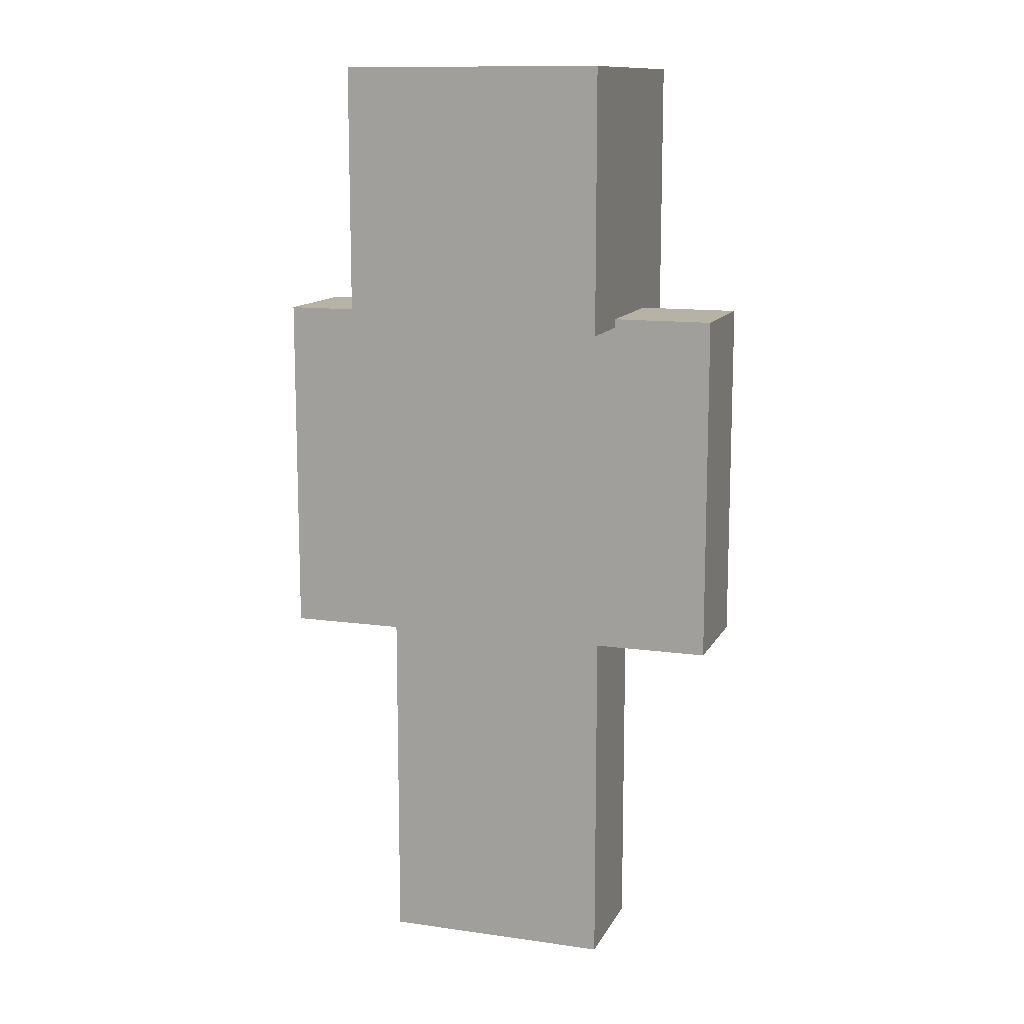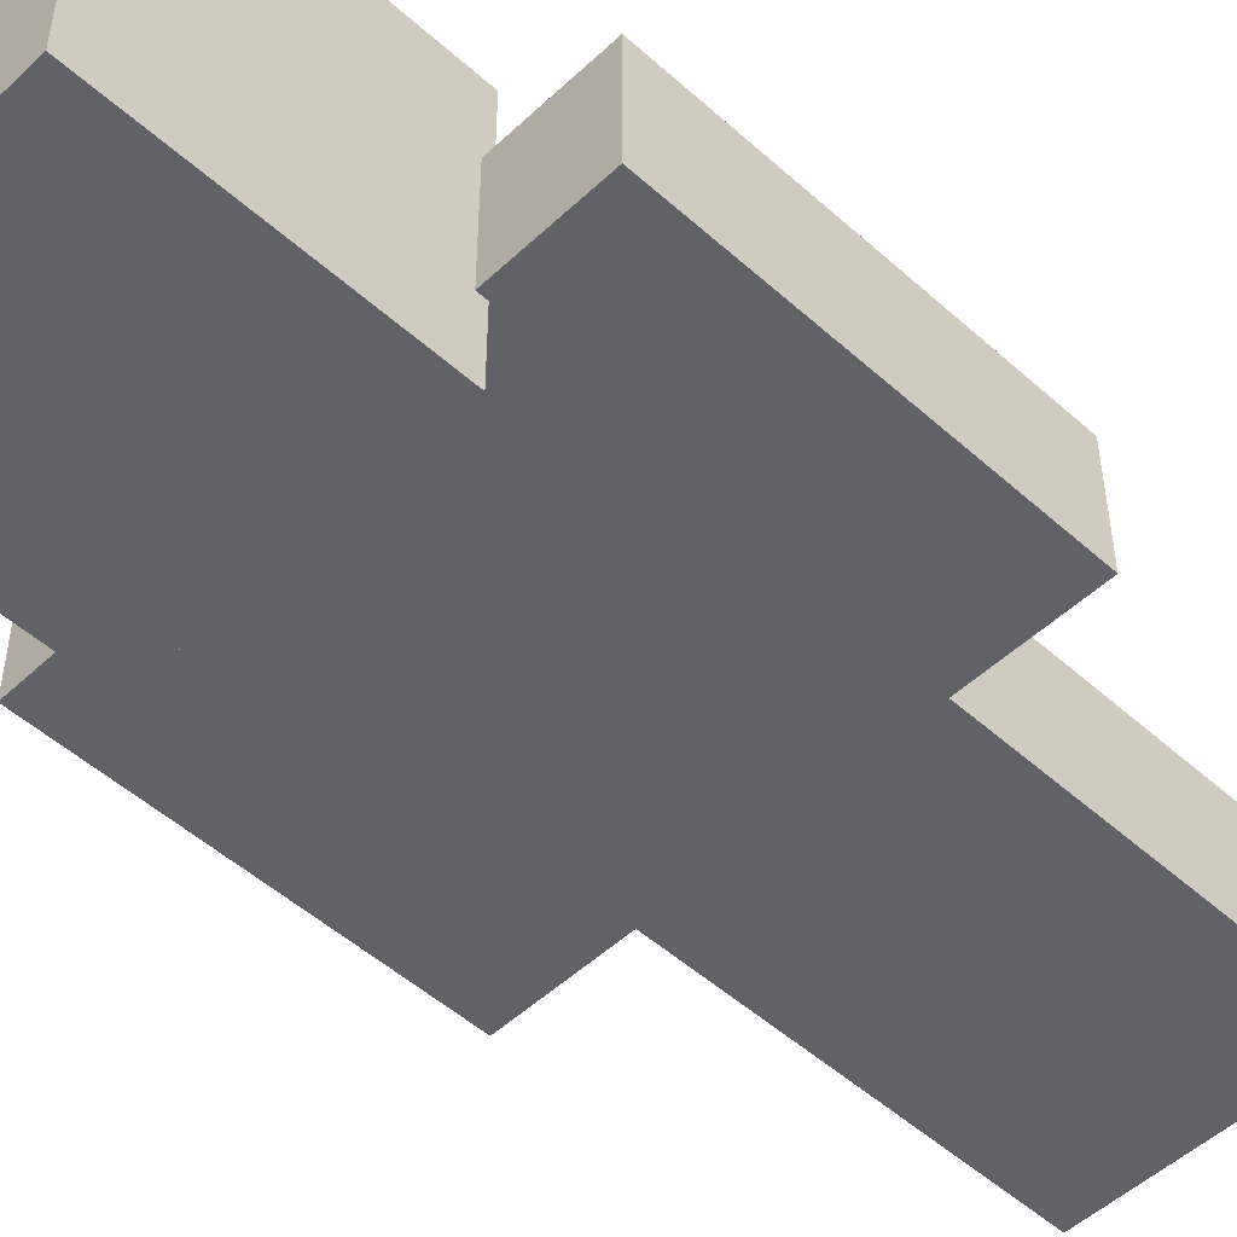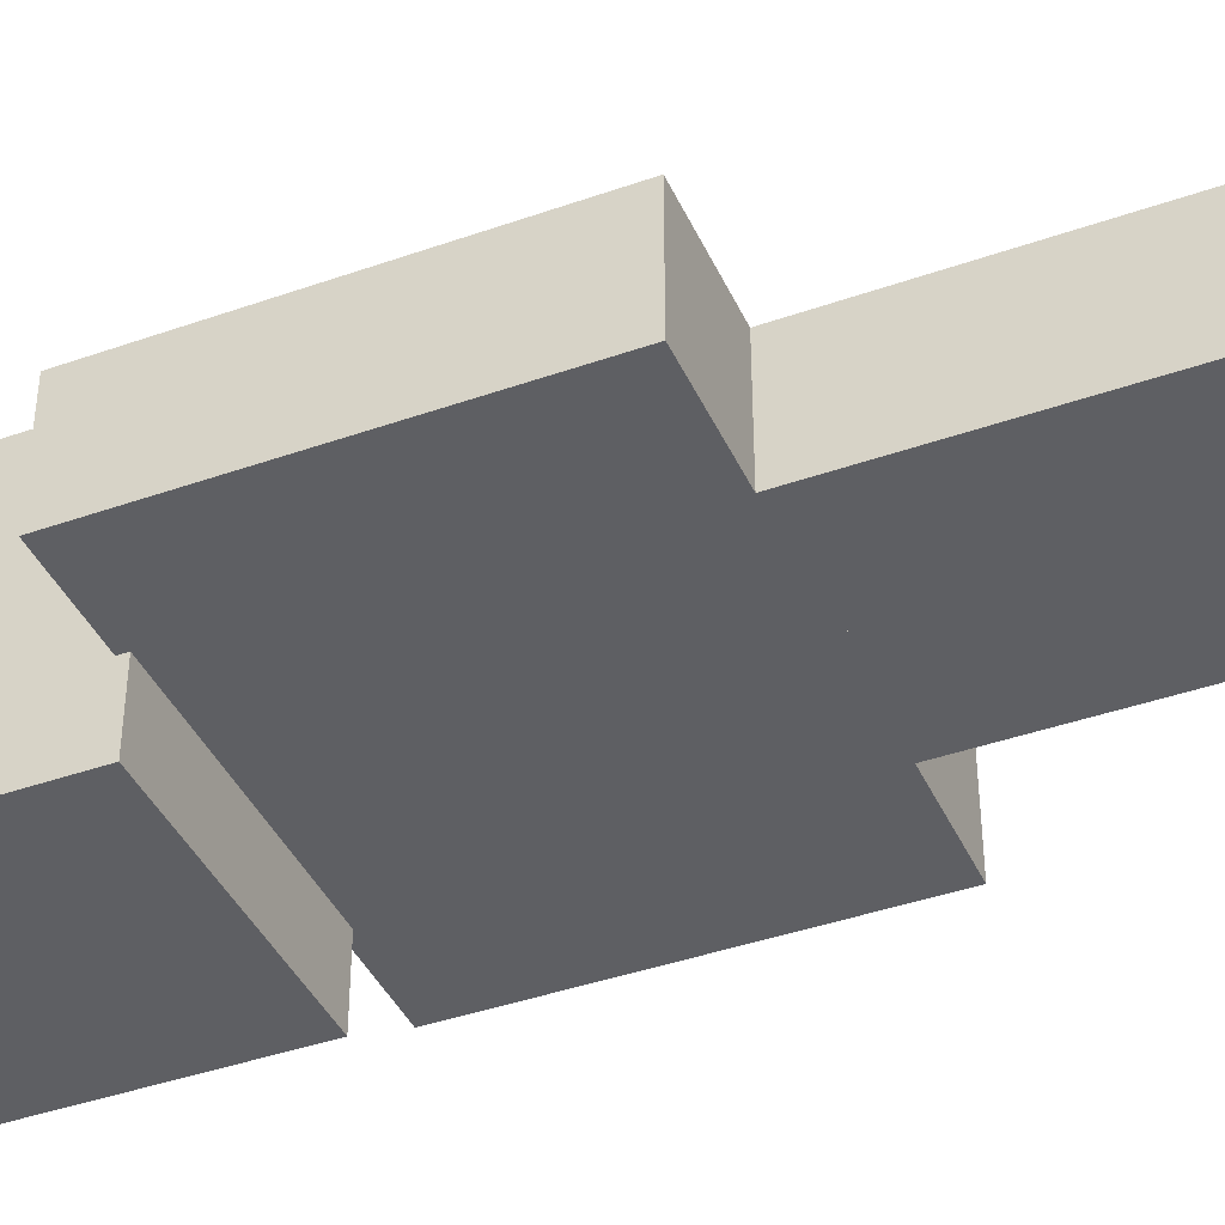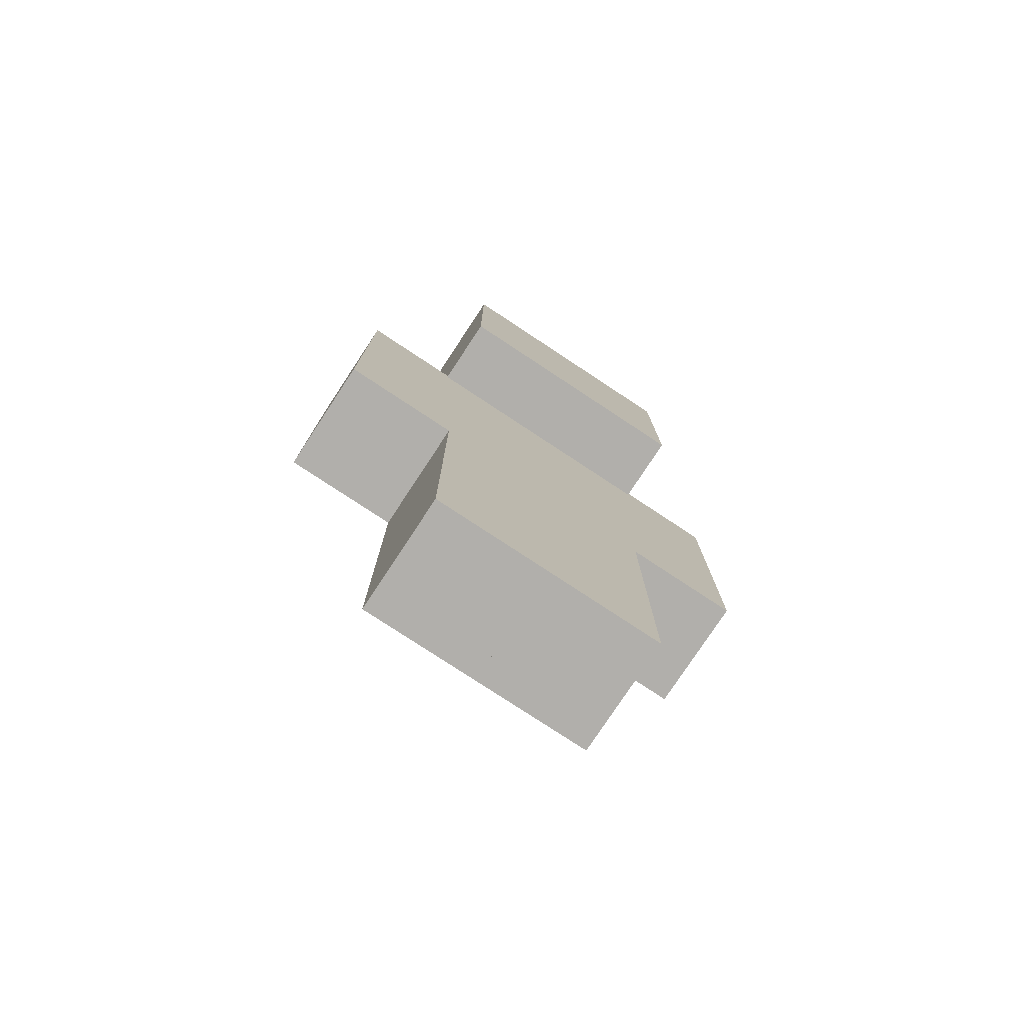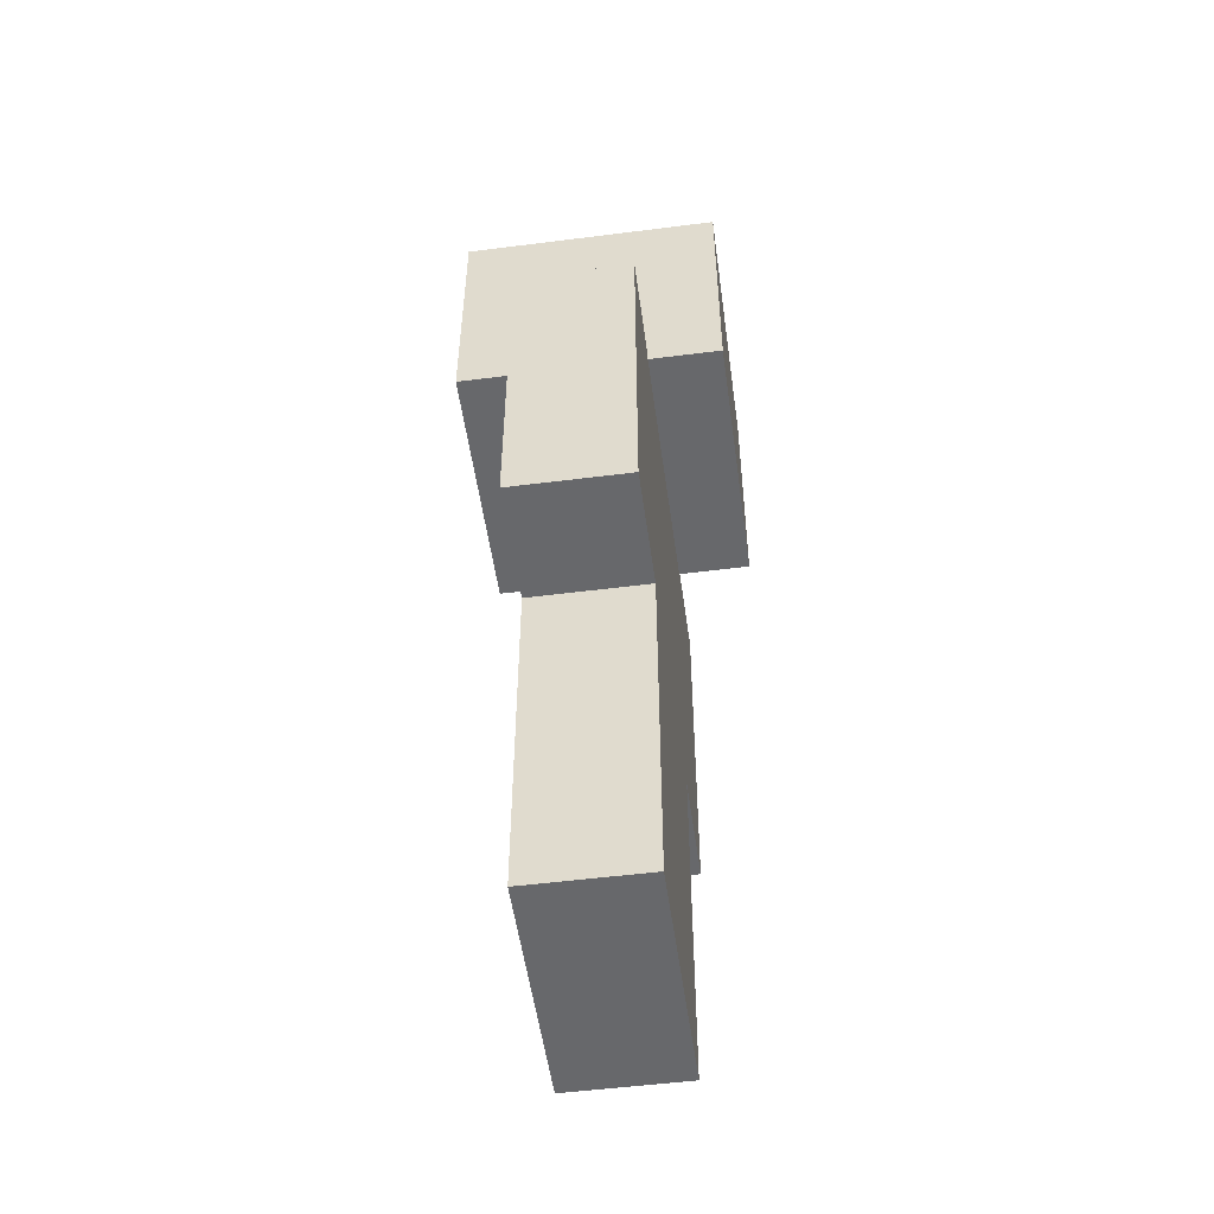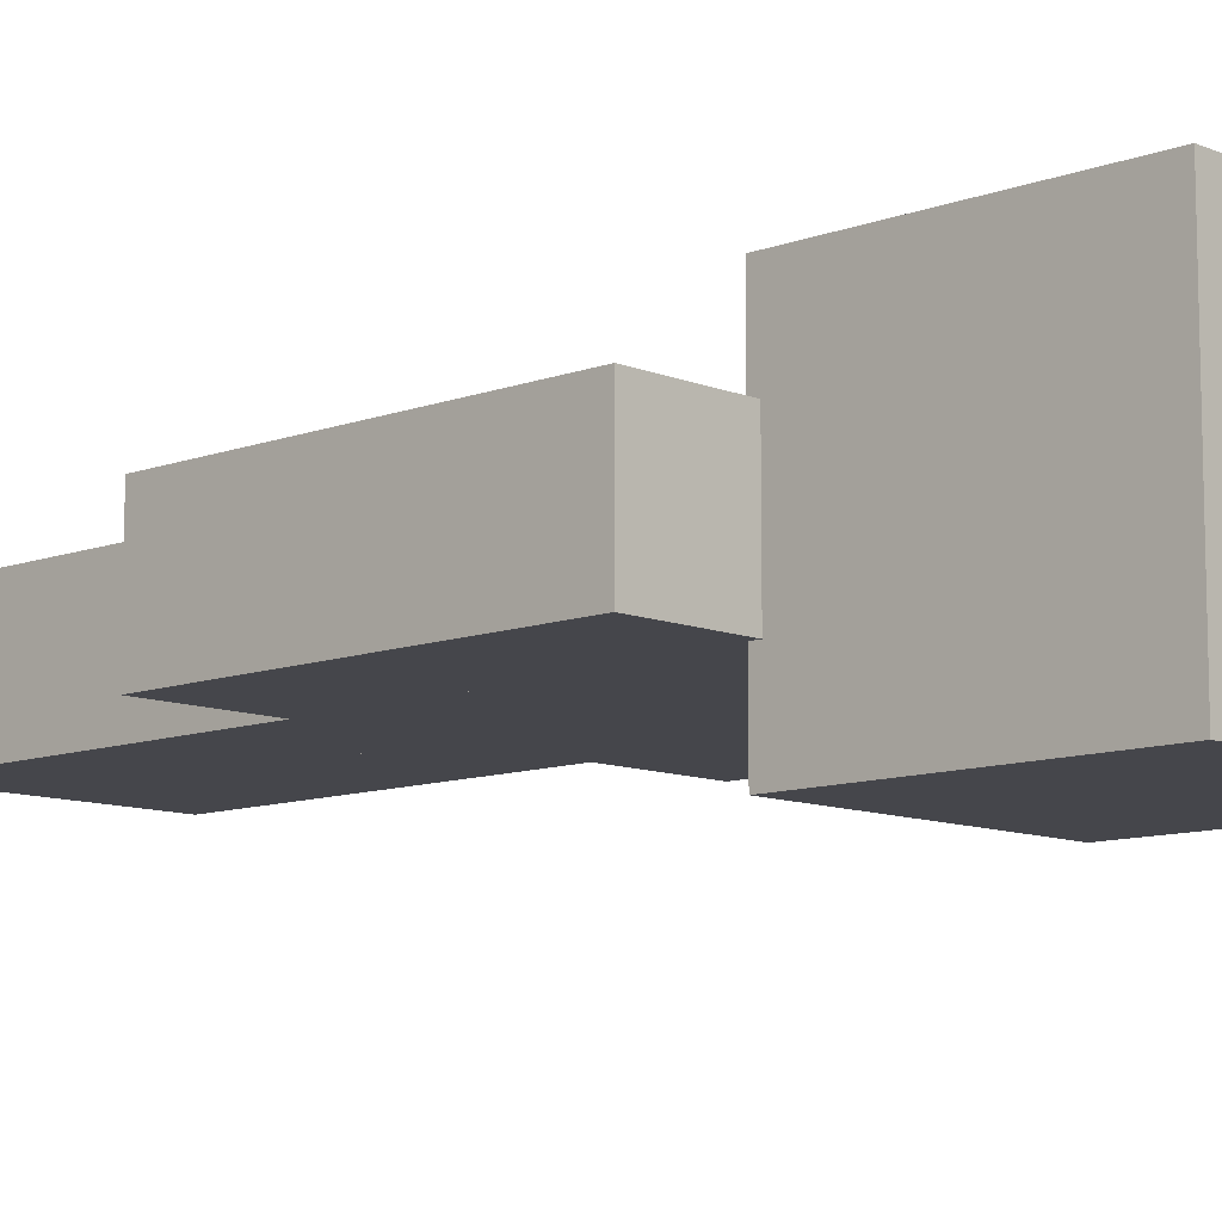
<metadata>
{"format":"obj","ext":"obj","renderer":"f3d","projection":"perspective","resolution":1024,"background":"white","views":[{"elev":12.3,"azim":18.5,"up":"+Y"},{"elev":-50.6,"azim":-134.4,"up":"+Z"},{"elev":-41.1,"azim":-66.8,"up":"+Z"},{"elev":-78.1,"azim":146.6,"up":"+Y"},{"elev":-52.5,"azim":-82.2,"up":"+Y"},{"elev":-10.1,"azim":133.8,"up":"+Z"}]}
</metadata>
<code>
o Player_Cube_Player
v 0.348 2 -0.348
v 0.348 2 0.348
v -0.348 2 -0.348
v 0.348 2.696 -0.348
v -0.348 2.696 -0.348
v 0.348 2.696 0.348
v -0.348 2 0.348
v -0.348 2.696 0.348
v -0.33 2 0.165
v -0.33 2 -0.165
v -0.33 1 0.165
v 0.33 2 -0.165
v -0.33 1 -0.165
v 0.33 2 0.165
v 0.33 1 -0.165
v 0.33 1 0.165
v -0.33 0.5001 0.165
v -0.33 0.5001 -0.165
v -0.33 0.000128 0.165
v 0 0.5001 -0.165
v 0.33 0.5001 -0.165
v 0 0.000128 -0.165
v 0.33 1 0.165
v 0.33 1 -0.165
v 0 1 0.165
v 0 0.5001 0.165
v 0 0.000128 0.165
v 0.33 0.5001 0.165
v 0 0.5001 0.165
v 0.33 0.000128 0.165
v 0 1 0.165
v 0 1 -0.165
v -0.33 1 0.165
v 0 0.5001 -0.165
v -0.33 0.000128 -0.165
v 0 0.000128 0.165
v 0 0.000128 -0.165
v 0.66 1.5 -0.165
v 0.66 1.5 0.165
v 0.66 1 -0.165
v 0.33 1.5 0.165
v 0.66 1 0.165
v 0.66 2 0.165
v 0.66 2 -0.165
v 0.33 2 0.165
v 0.33 1 0.165
v 0.33 1 -0.165
v 0.33 1.5 -0.165
v 0.33 0.000128 -0.165
v -0.33 1.5 -0.165
v -0.33 1.5 0.165
v -0.33 1 -0.165
v -0.66 1.5 0.165
v -0.33 1 0.165
v -0.33 2 0.165
v -0.33 2 -0.165
v -0.66 2 0.165
v -0.66 1 0.165
v -0.66 1 -0.165
v -0.66 1.5 -0.165
v 0.3736 1.975 -0.3736
v 0.3736 1.975 0.3736
v -0.3736 1.975 -0.3736
v 0.3736 2.722 -0.3736
v -0.3736 2.722 -0.3736
v 0.3736 2.722 0.3736
v -0.3736 1.975 0.3736
v -0.3736 2.722 0.3736
v -0.66 2 -0.165
v 0.33 2 -0.165
v -0.33 1 -0.165
v 0 1 -0.165
g Player_Cube_Player_Player_Cube_Player_Player
f 1 2 3
f 4 5 6
f 1 4 2
f 2 6 7
f 7 8 3
f 4 1 5
f 9 10 11
f 10 12 13
f 12 14 15
f 14 9 16
f 11 13 16
f 14 12 9
f 17 18 19
f 20 21 22
f 23 24 25
f 26 17 27
f 28 29 30
f 31 32 33
f 18 34 35
f 29 20 36
f 19 35 27
f 34 26 37
f 36 22 30
f 38 39 40
f 39 41 42
f 43 44 45
f 46 47 42
f 48 38 47
f 41 48 46
f 21 28 49
f 50 51 52
f 51 53 54
f 55 56 57
f 58 59 54
f 60 50 59
f 53 60 58
f 61 62 63
f 64 65 66
f 61 64 62
f 62 66 67
f 67 68 63
f 64 61 65
f 56 55 50
f 55 57 51
f 69 56 60
f 57 69 53
f 44 43 38
f 43 45 39
f 70 44 48
f 45 70 41
f 32 31 34
f 23 25 28
f 33 71 17
f 71 32 18
f 25 72 29
f 31 33 26
f 24 23 21
f 72 24 20
f 2 7 3
f 5 8 6
f 4 6 2
f 6 8 7
f 8 5 3
f 1 3 5
f 10 13 11
f 12 15 13
f 14 16 15
f 9 11 16
f 13 15 16
f 12 10 9
f 18 35 19
f 21 49 22
f 24 72 25
f 17 19 27
f 29 36 30
f 32 71 33
f 34 37 35
f 20 22 36
f 35 37 27
f 26 27 37
f 22 49 30
f 39 42 40
f 41 46 42
f 44 70 45
f 47 40 42
f 38 40 47
f 48 47 46
f 28 30 49
f 51 54 52
f 53 58 54
f 56 69 57
f 59 52 54
f 50 52 59
f 60 59 58
f 62 67 63
f 65 68 66
f 64 66 62
f 66 68 67
f 68 65 63
f 61 63 65
f 55 51 50
f 57 53 51
f 56 50 60
f 69 60 53
f 43 39 38
f 45 41 39
f 44 38 48
f 70 48 41
f 31 26 34
f 25 29 28
f 71 18 17
f 32 34 18
f 72 20 29
f 33 17 26
f 23 28 21
f 24 21 20

</code>
